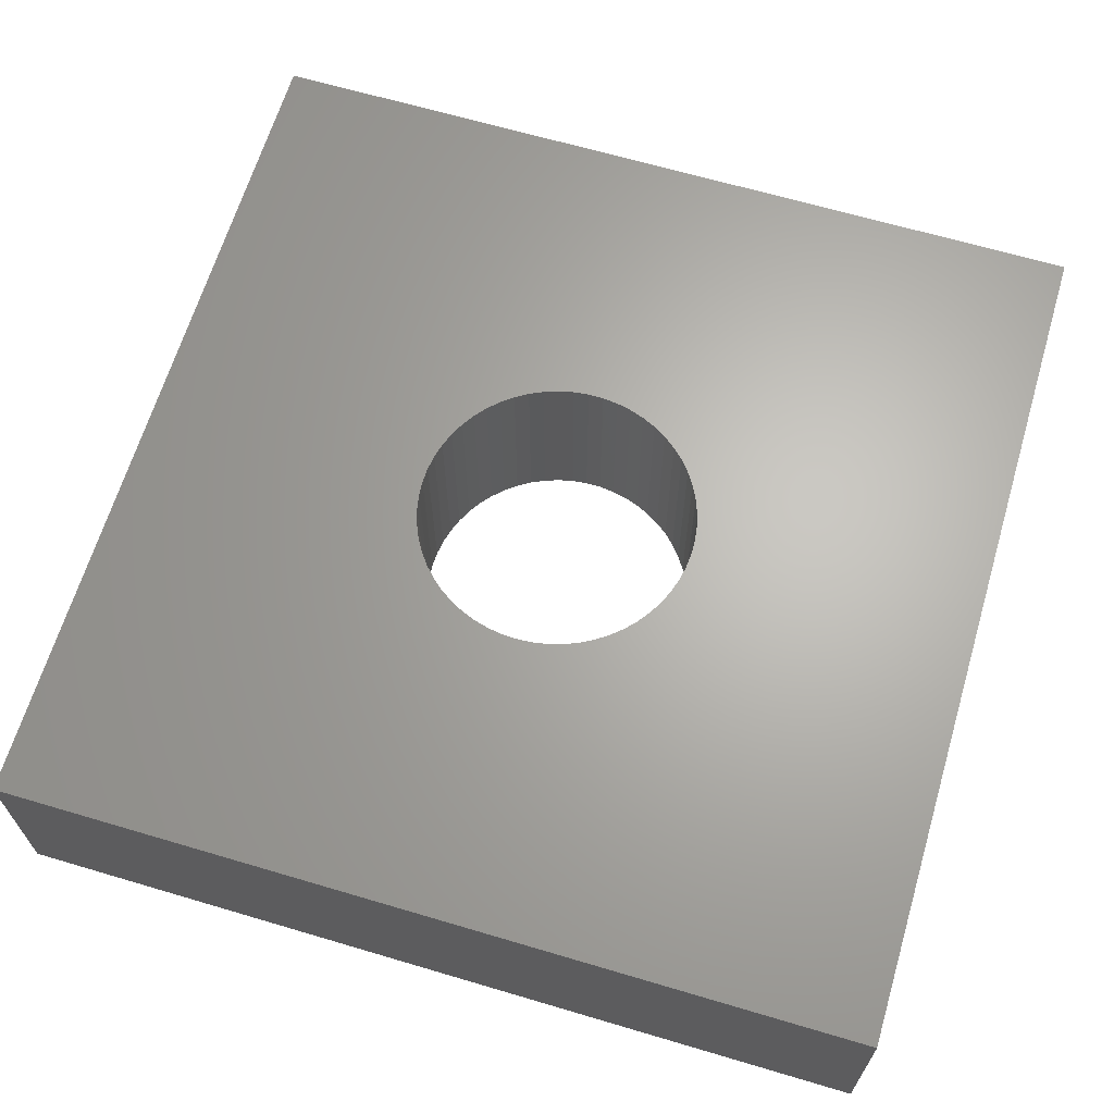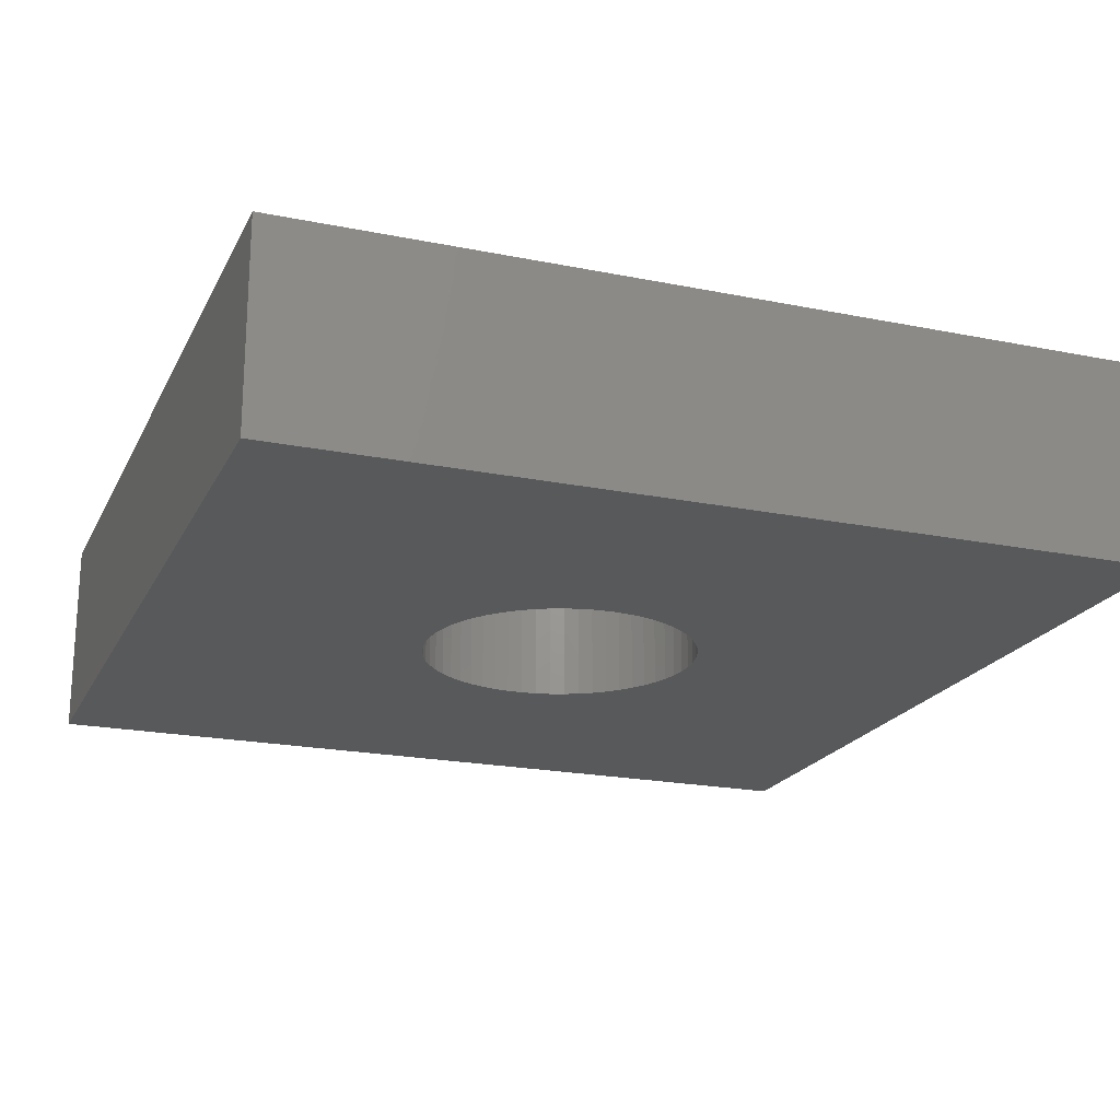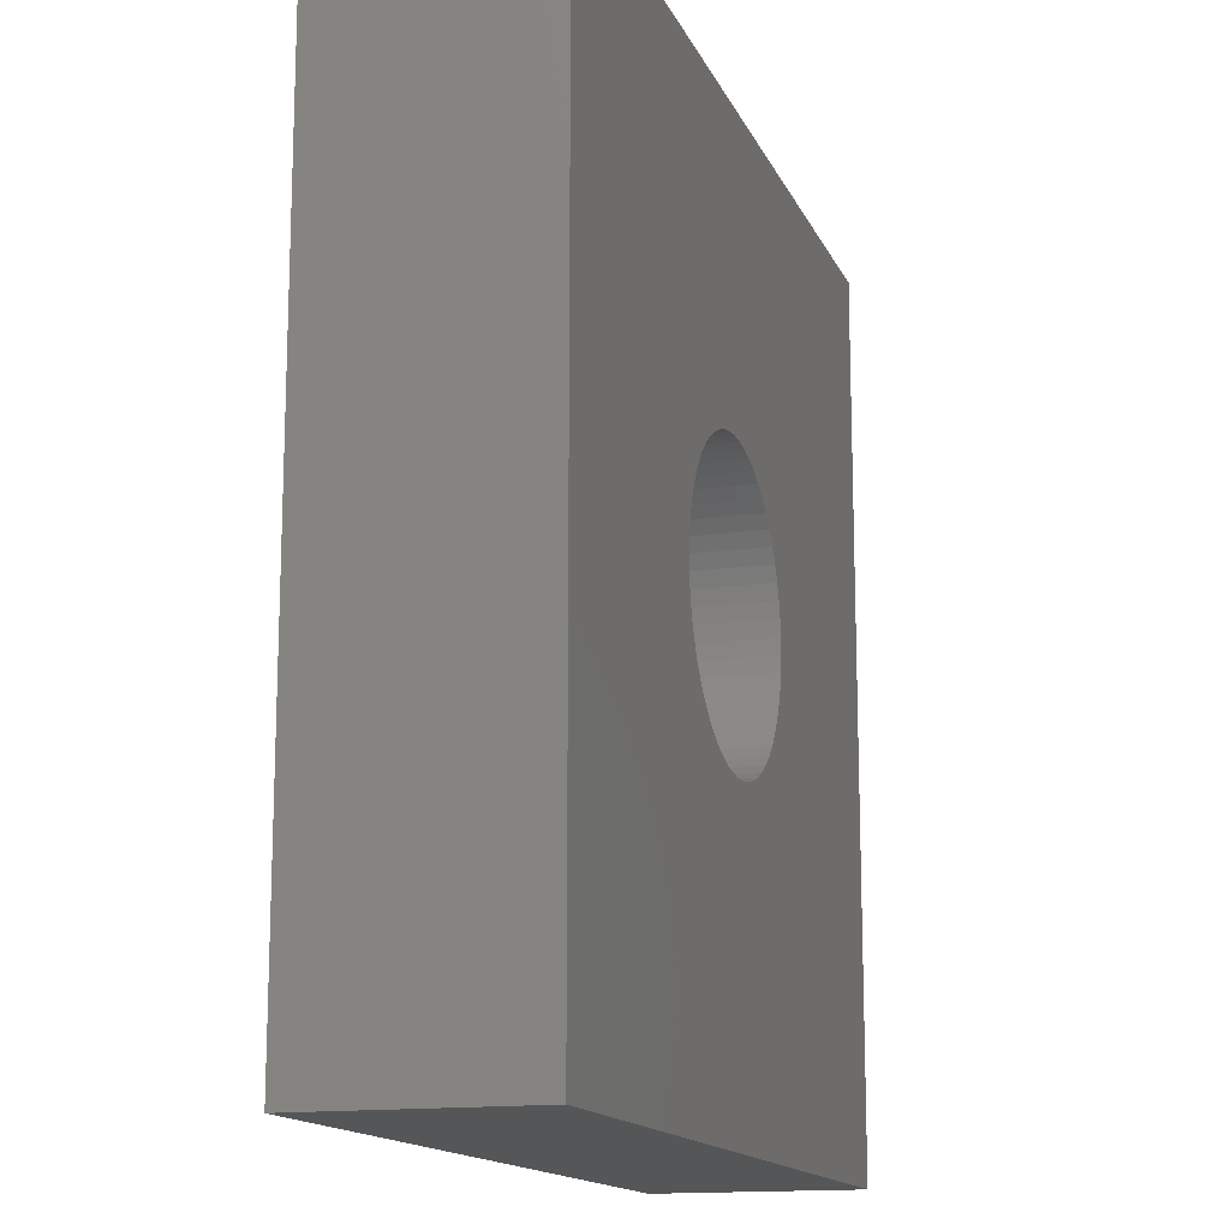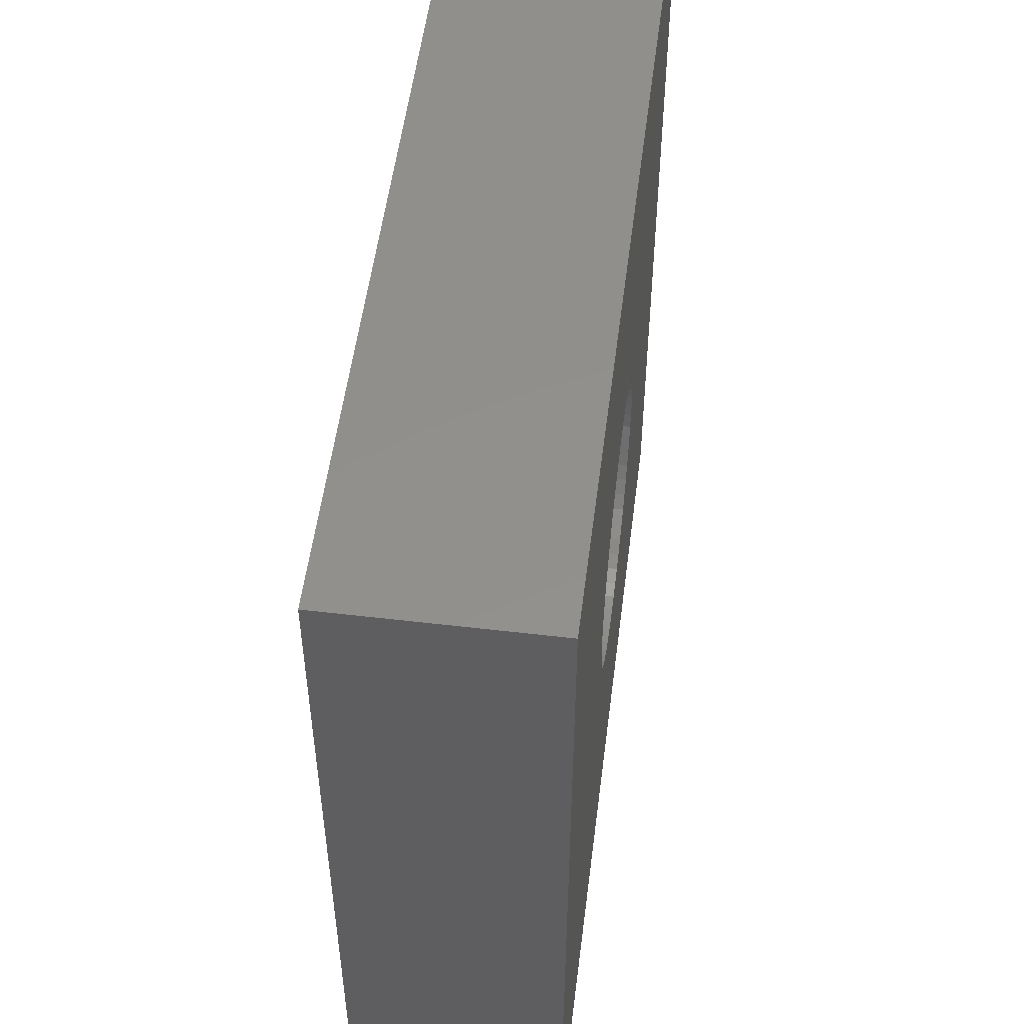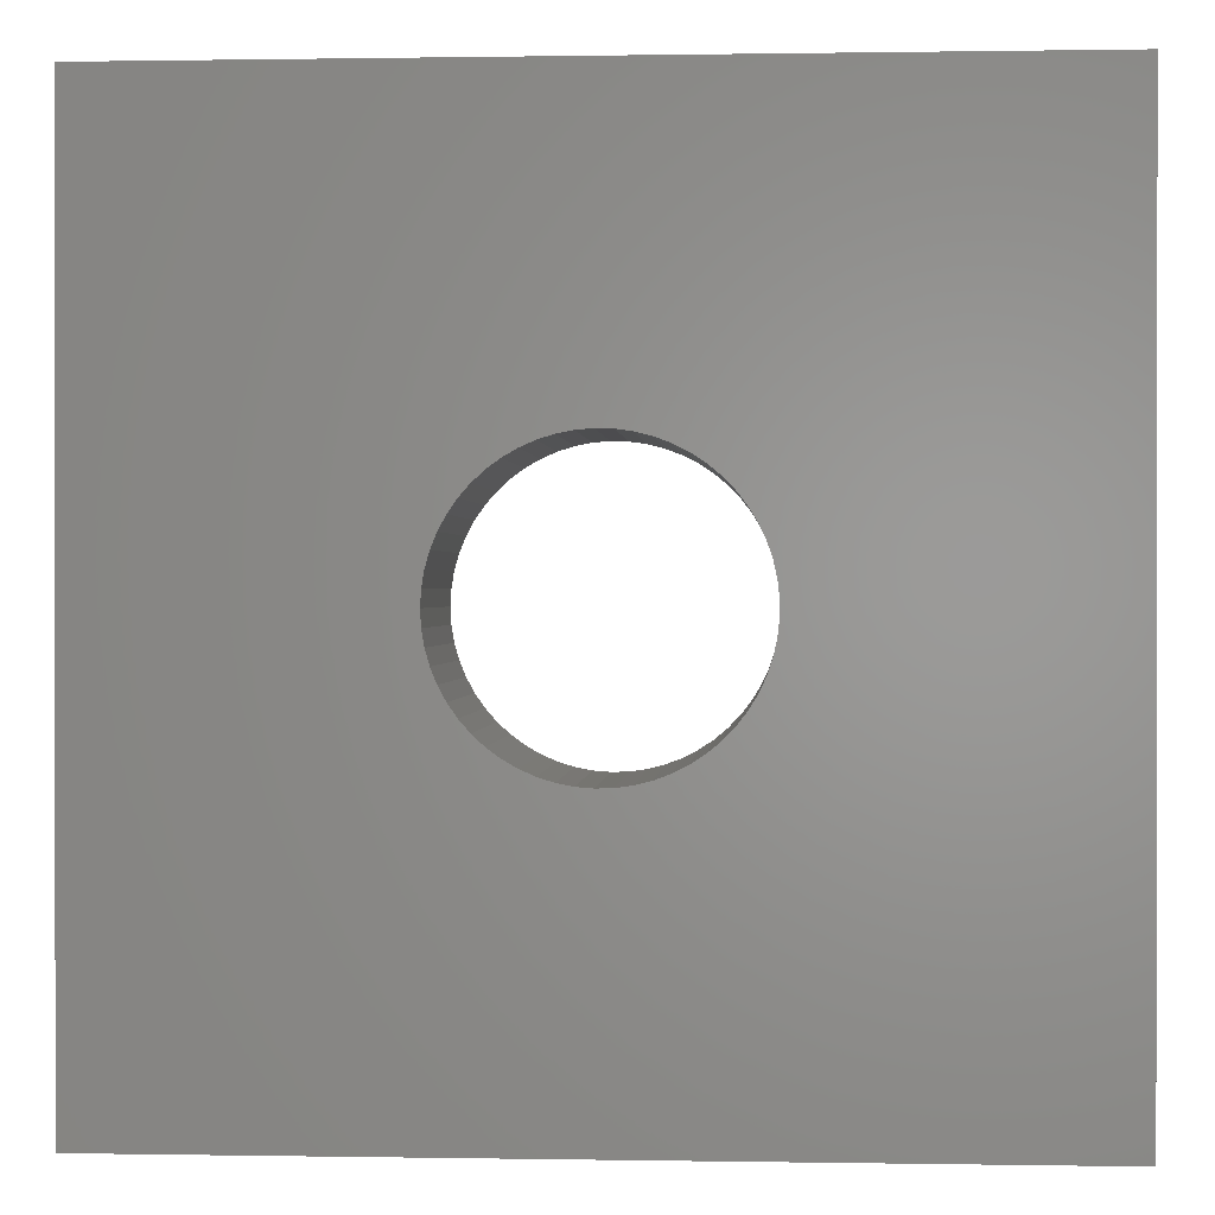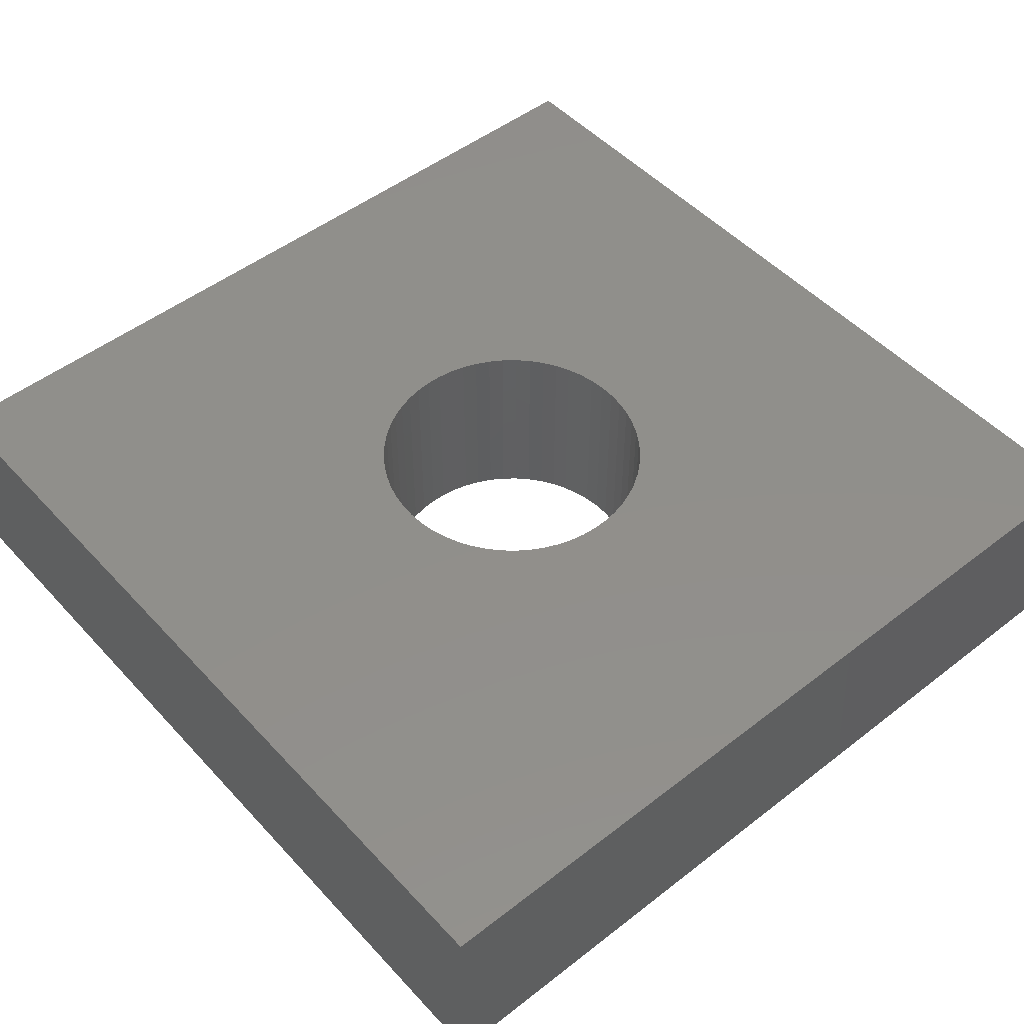
<metadata>
{"format":"stl","ext":"stl","renderer":"f3d","projection":"perspective","resolution":1024,"background":"white","views":[{"elev":65.4,"azim":106.6,"up":"+Z"},{"elev":-20.4,"azim":69.7,"up":"+Z"},{"elev":-14.6,"azim":107.3,"up":"+Y"},{"elev":52.9,"azim":97.2,"up":"+Y"},{"elev":0.4,"azim":-176.4,"up":"+Y"},{"elev":49.6,"azim":139.4,"up":"+Z"}]}
</metadata>
<code>
# stl→obj: 122 verts, 244 faces
v 0.98 0.98 0
v -0.98 0.98 0
v -0.98 0.98 0.465
v 0.98 0.98 0.465
v -0.98 -0.98 0
v -0.98 -0.98 0.465
v 0.98 -0.98 0
v 0.98 -0.98 0.465
v 0.3181 0.0352 0
v 0.32 0 0
v 0.32 0 0.465
v 0.3181 0.0352 0.465
v 0.3123 0.06998 0
v 0.3123 0.06998 0.465
v 0.3027 0.1039 0
v 0.3027 0.1039 0.465
v 0.2894 0.1366 0
v 0.2894 0.1366 0.465
v 0.2726 0.1676 0
v 0.2726 0.1676 0.465
v 0.2525 0.1965 0
v 0.2525 0.1965 0.465
v 0.2294 0.2231 0
v 0.2294 0.2231 0.465
v 0.2034 0.247 0
v 0.2034 0.247 0.465
v 0.175 0.2679 0
v 0.175 0.2679 0.465
v 0.1445 0.2855 0
v 0.1445 0.2855 0.465
v 0.1122 0.2997 0
v 0.1122 0.2997 0.465
v 0.07856 0.3102 0
v 0.07856 0.3102 0.465
v 0.04395 0.317 0
v 0.04395 0.317 0.465
v 0.008817 0.3199 0
v 0.008817 0.3199 0.465
v -0.02643 0.3189 0
v -0.02643 0.3189 0.465
v -0.06135 0.3141 0
v -0.06135 0.3141 0.465
v -0.09552 0.3054 0
v -0.09552 0.3054 0.465
v -0.1285 0.293 0
v -0.1285 0.293 0.465
v -0.16 0.2771 0
v -0.16 0.2771 0.465
v -0.1895 0.2578 0
v -0.1895 0.2578 0.465
v -0.2167 0.2354 0
v -0.2167 0.2354 0.465
v -0.2413 0.2102 0
v -0.2413 0.2102 0.465
v -0.263 0.1823 0
v -0.263 0.1823 0.465
v -0.2814 0.1523 0
v -0.2814 0.1523 0.465
v -0.2965 0.1204 0
v -0.2965 0.1204 0.465
v -0.3079 0.08707 0
v -0.3079 0.08707 0.465
v -0.3156 0.05267 0.465
v -0.3156 0.05267 0
v -0.3195 0.01763 0
v -0.3195 0.01763 0.465
v -0.3195 -0.01763 0
v -0.3195 -0.01763 0.465
v -0.3156 -0.05267 0.465
v -0.3156 -0.05267 0
v -0.3079 -0.08707 0
v -0.3079 -0.08707 0.465
v -0.2965 -0.1204 0
v -0.2965 -0.1204 0.465
v -0.2814 -0.1523 0
v -0.2814 -0.1523 0.465
v -0.263 -0.1823 0.465
v -0.263 -0.1823 0
v -0.2413 -0.2102 0
v -0.2413 -0.2102 0.465
v -0.2167 -0.2354 0
v -0.2167 -0.2354 0.465
v -0.1895 -0.2578 0
v -0.1895 -0.2578 0.465
v -0.16 -0.2771 0
v -0.16 -0.2771 0.465
v -0.1285 -0.293 0
v -0.1285 -0.293 0.465
v -0.09552 -0.3054 0
v -0.09552 -0.3054 0.465
v -0.06135 -0.3141 0.465
v -0.06135 -0.3141 0
v -0.02643 -0.3189 0
v -0.02643 -0.3189 0.465
v 0.008817 -0.3199 0
v 0.008817 -0.3199 0.465
v 0.04395 -0.317 0
v 0.04395 -0.317 0.465
v 0.07856 -0.3102 0
v 0.07856 -0.3102 0.465
v 0.1122 -0.2997 0
v 0.1122 -0.2997 0.465
v 0.1445 -0.2855 0
v 0.1445 -0.2855 0.465
v 0.175 -0.2679 0.465
v 0.175 -0.2679 0
v 0.2034 -0.247 0
v 0.2034 -0.247 0.465
v 0.2294 -0.2231 0.465
v 0.2294 -0.2231 0
v 0.2525 -0.1965 0.465
v 0.2525 -0.1965 0
v 0.2726 -0.1676 0
v 0.2726 -0.1676 0.465
v 0.2894 -0.1366 0
v 0.2894 -0.1366 0.465
v 0.3027 -0.1039 0.465
v 0.3027 -0.1039 0
v 0.3123 -0.06998 0.465
v 0.3123 -0.06998 0
v 0.3181 -0.0352 0
v 0.3181 -0.0352 0.465
f 1 2 3
f 1 3 4
f 5 3 2
f 5 6 3
f 7 1 4
f 7 4 8
f 7 6 5
f 7 8 6
f 9 10 11
f 9 11 12
f 13 12 14
f 13 9 12
f 15 14 16
f 15 13 14
f 17 16 18
f 17 15 16
f 19 18 20
f 19 17 18
f 21 20 22
f 21 19 20
f 23 22 24
f 23 21 22
f 25 24 26
f 25 23 24
f 27 26 28
f 27 25 26
f 29 28 30
f 29 27 28
f 31 30 32
f 31 29 30
f 33 32 34
f 33 31 32
f 35 34 36
f 35 33 34
f 37 36 38
f 37 35 36
f 39 38 40
f 39 37 38
f 41 40 42
f 41 39 40
f 43 42 44
f 43 41 42
f 45 44 46
f 45 43 44
f 47 46 48
f 47 45 46
f 49 48 50
f 49 47 48
f 51 49 50
f 51 50 52
f 53 51 52
f 53 52 54
f 55 53 54
f 55 54 56
f 57 55 56
f 57 56 58
f 59 57 58
f 59 58 60
f 61 59 60
f 61 60 62
f 61 62 63
f 64 61 63
f 65 63 66
f 65 64 63
f 67 66 68
f 67 68 69
f 67 65 66
f 70 67 69
f 71 69 72
f 71 70 69
f 73 72 74
f 73 71 72
f 75 74 76
f 75 76 77
f 75 73 74
f 78 75 77
f 79 77 80
f 79 78 77
f 81 80 82
f 81 79 80
f 83 82 84
f 83 81 82
f 85 84 86
f 85 83 84
f 87 86 88
f 87 85 86
f 89 88 90
f 89 90 91
f 89 87 88
f 92 89 91
f 93 91 94
f 93 92 91
f 95 94 96
f 95 93 94
f 97 96 98
f 97 95 96
f 99 98 100
f 99 97 98
f 101 99 100
f 101 100 102
f 103 101 102
f 103 102 104
f 103 104 105
f 106 103 105
f 107 106 105
f 107 105 108
f 107 108 109
f 110 107 109
f 110 109 111
f 112 110 111
f 113 112 111
f 113 111 114
f 115 113 114
f 115 114 116
f 115 116 117
f 118 115 117
f 118 117 119
f 120 118 119
f 121 120 119
f 121 119 122
f 10 121 122
f 10 122 11
f 79 81 5
f 83 5 81
f 78 79 5
f 85 5 83
f 75 78 5
f 87 5 85
f 73 75 5
f 89 5 87
f 71 73 5
f 92 5 89
f 70 71 5
f 93 5 92
f 67 70 5
f 95 5 93
f 7 95 97
f 7 97 99
f 7 99 101
f 7 101 103
f 7 103 106
f 7 106 107
f 7 5 95
f 2 53 55
f 2 55 57
f 2 57 59
f 2 59 61
f 2 61 64
f 2 64 65
f 2 65 67
f 2 67 5
f 110 7 107
f 51 53 2
f 112 7 110
f 49 51 2
f 113 7 112
f 47 49 2
f 115 7 113
f 45 47 2
f 118 7 115
f 43 45 2
f 120 7 118
f 41 43 2
f 121 7 120
f 39 41 2
f 10 7 121
f 37 39 2
f 1 10 9
f 1 9 13
f 1 13 15
f 1 15 17
f 1 17 19
f 1 19 21
f 1 21 23
f 1 23 25
f 1 25 27
f 1 27 29
f 1 29 31
f 1 31 33
f 1 33 35
f 1 35 37
f 1 7 10
f 1 37 2
f 80 6 82
f 84 82 6
f 77 6 80
f 86 84 6
f 76 6 77
f 88 86 6
f 74 6 76
f 90 88 6
f 72 6 74
f 91 90 6
f 69 6 72
f 94 91 6
f 68 6 69
f 96 94 6
f 8 98 96
f 8 100 98
f 8 102 100
f 8 104 102
f 8 105 104
f 8 108 105
f 8 96 6
f 3 56 54
f 3 58 56
f 3 60 58
f 3 62 60
f 3 63 62
f 3 66 63
f 3 68 66
f 3 6 68
f 109 108 8
f 52 3 54
f 111 109 8
f 50 3 52
f 114 111 8
f 48 3 50
f 116 114 8
f 46 3 48
f 117 116 8
f 44 3 46
f 119 117 8
f 42 3 44
f 122 119 8
f 40 3 42
f 11 122 8
f 38 3 40
f 4 12 11
f 4 14 12
f 4 16 14
f 4 18 16
f 4 20 18
f 4 22 20
f 4 24 22
f 4 26 24
f 4 28 26
f 4 30 28
f 4 32 30
f 4 34 32
f 4 36 34
f 4 38 36
f 4 11 8
f 4 3 38

</code>
